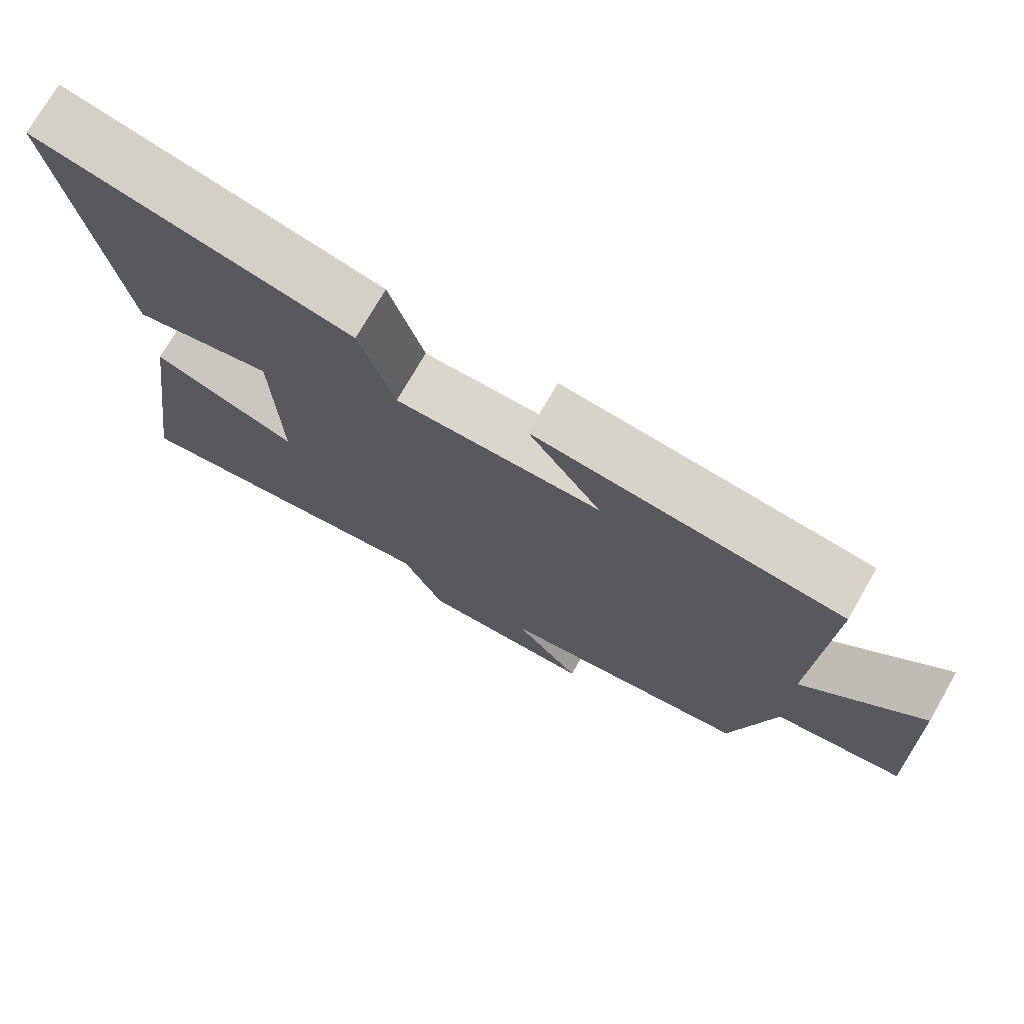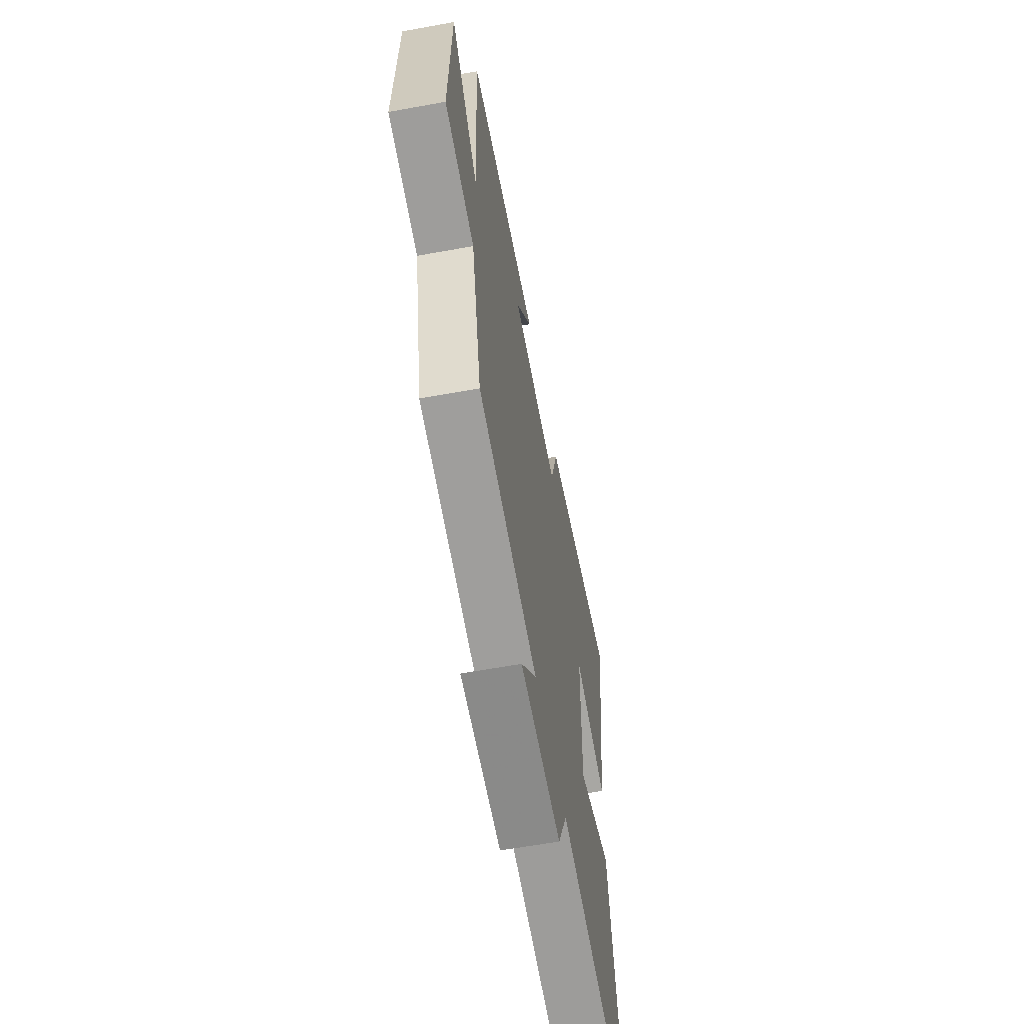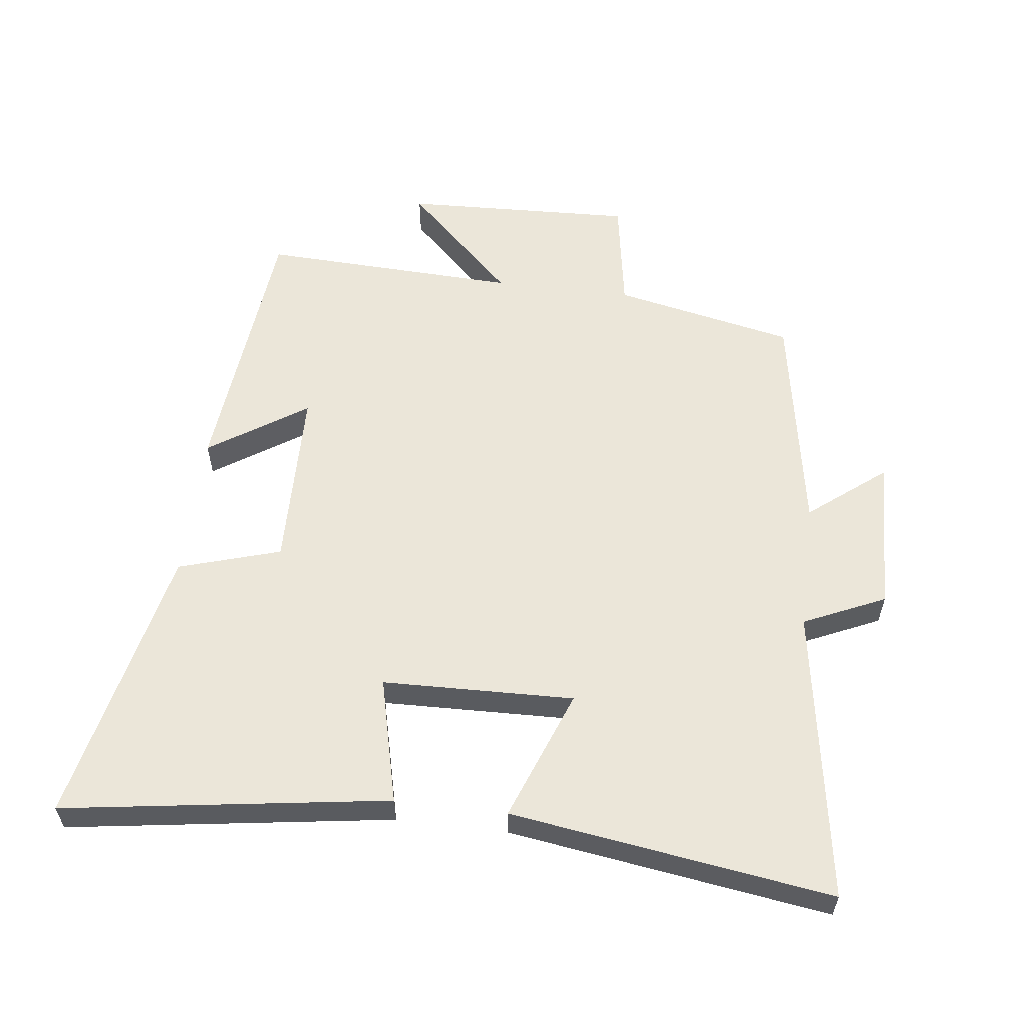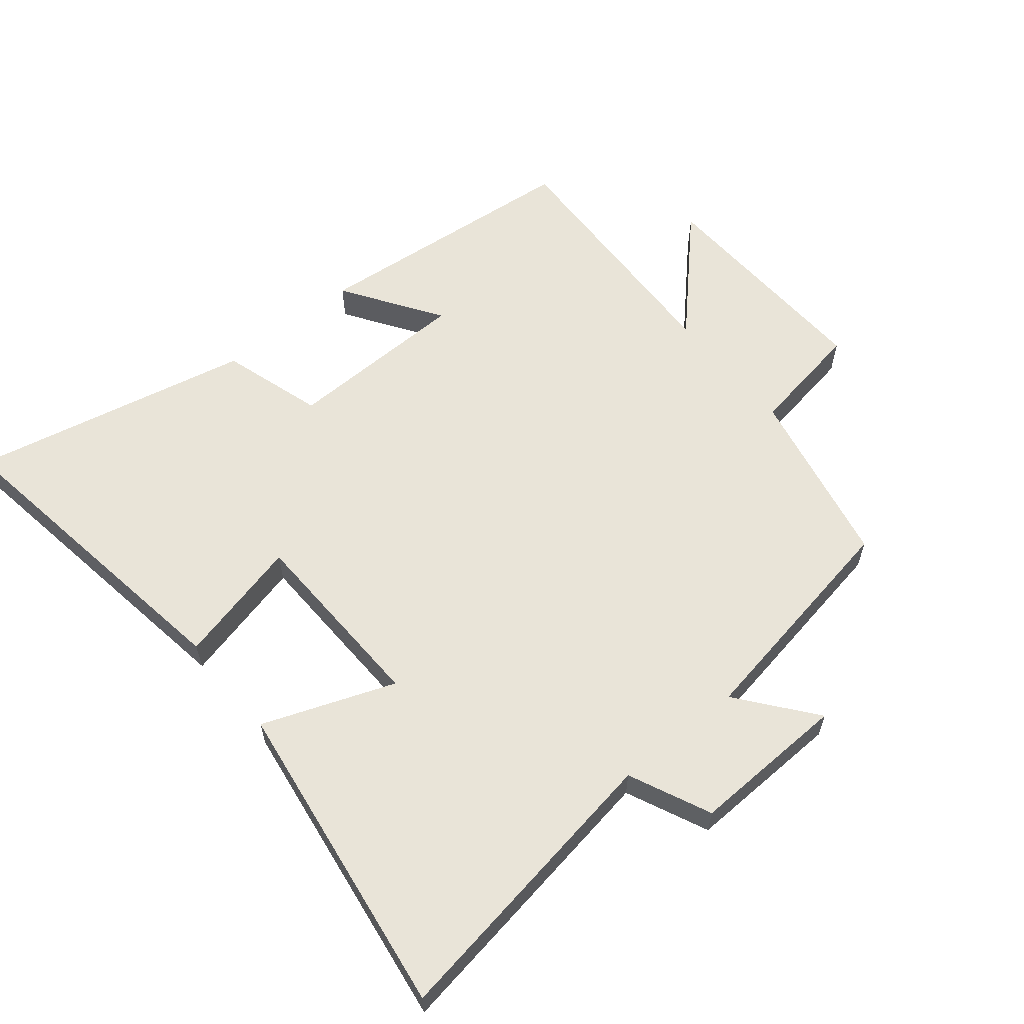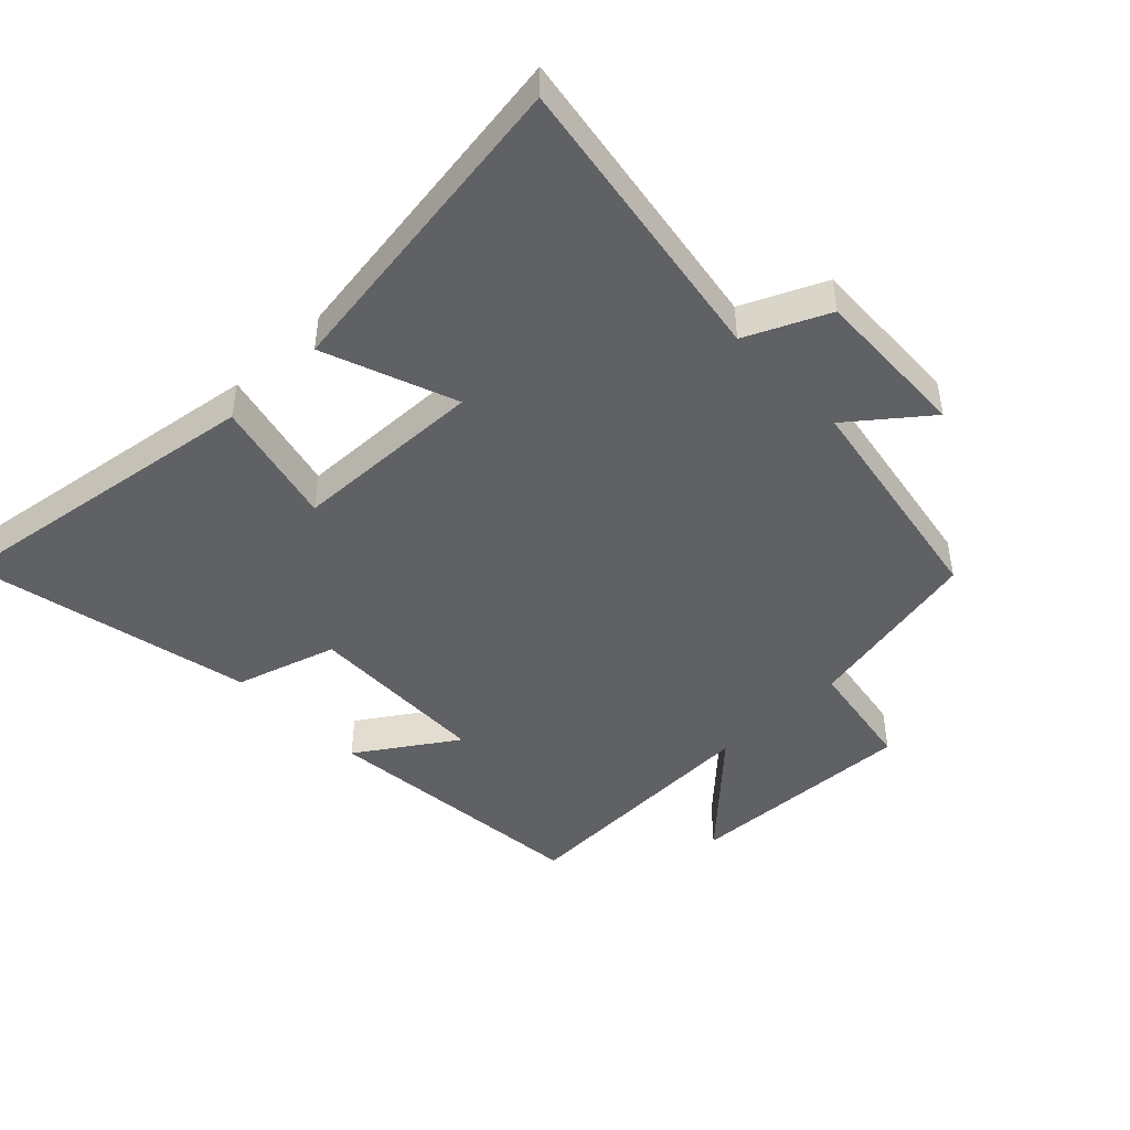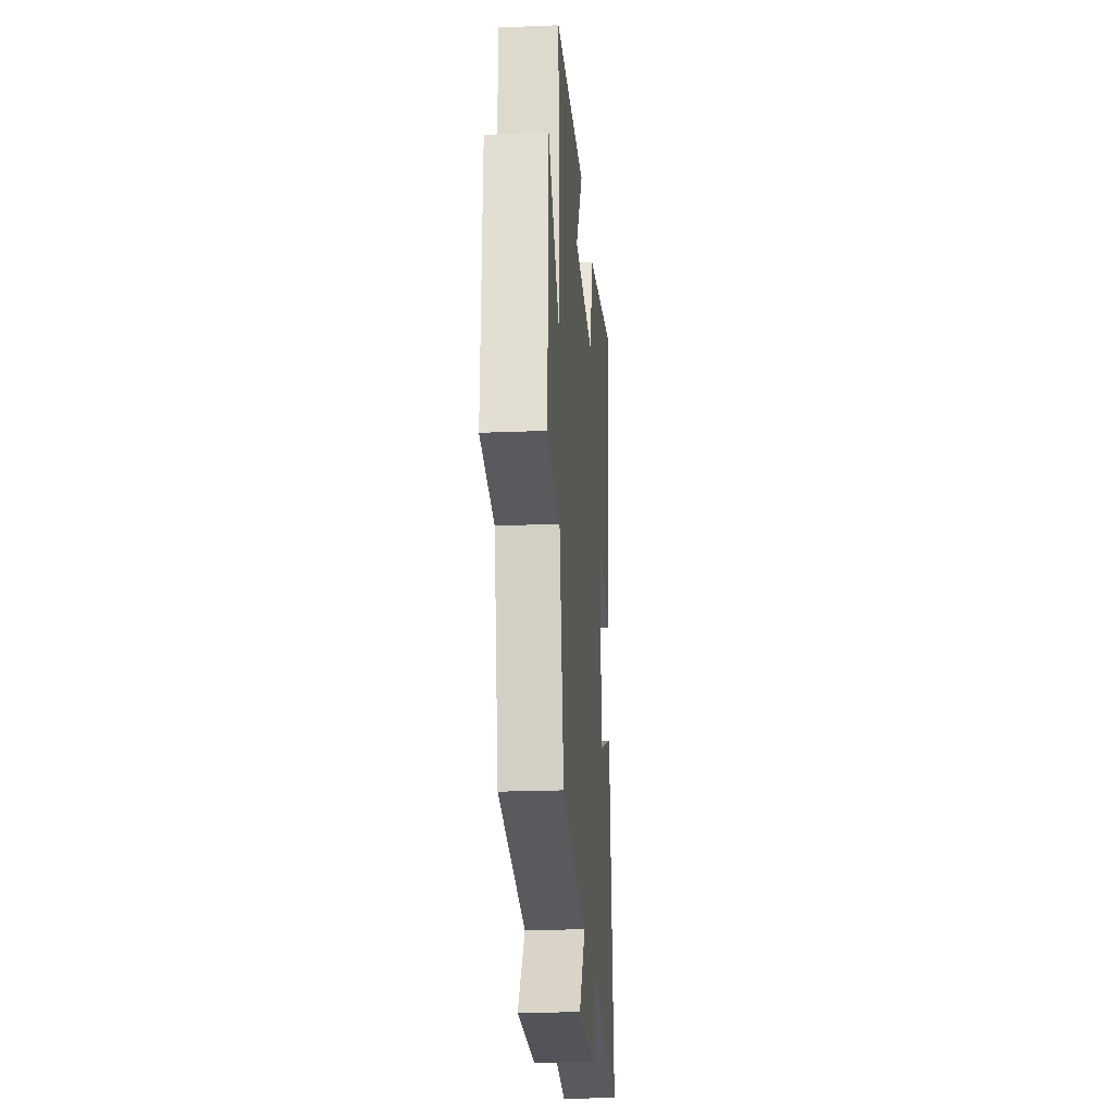
<metadata>
{"format":"obj","ext":"obj","renderer":"f3d","projection":"perspective","resolution":1024,"background":"white","views":[{"elev":74.2,"azim":-150.1,"up":"+Z"},{"elev":-61.5,"azim":-79.5,"up":"+Z"},{"elev":57.6,"azim":97.0,"up":"+Y"},{"elev":60.0,"azim":140.6,"up":"+Y"},{"elev":-45.8,"azim":133.9,"up":"+Y"},{"elev":-22.0,"azim":-85.9,"up":"+Z"}]}
</metadata>
<code>
v -0.441 0.07 -0.439
v -0.5 0.07 -0.159
v -0.677 0.07 -0.13
v -0.663 0.07 0.228
v -0.5 0.07 0.059
v -0.516 0.07 0.458
v -0.093 0.07 0.5
v -0.193 0.07 0.349
v 0.091 0.07 0.343
v 0.139 0.07 0.5
v 0.574 0.07 0.595
v 0.5 0.07 0.095
v 0.305 0.07 0.142
v 0.297 0.07 -0.154
v 0.5 0.07 -0.077
v 0.572 0.07 -0.572
v 0.118 0.07 -0.5
v 0.061 0.07 -0.626
v -0.181 0.07 -0.618
v -0.088 0.07 -0.5
v -0.441 0 -0.439
v -0.5 0 -0.159
v -0.677 0 -0.13
v -0.663 0 0.228
v -0.5 0 0.059
v -0.516 0 0.458
v -0.093 0 0.5
v -0.193 0 0.349
v 0.091 0 0.343
v 0.139 0 0.5
v 0.574 0 0.595
v 0.5 0 0.095
v 0.305 0 0.142
v 0.297 0 -0.154
v 0.5 0 -0.077
v 0.572 0 -0.572
v 0.118 0 -0.5
v 0.061 0 -0.626
v -0.181 0 -0.618
v -0.088 0 -0.5
f 17 18 19 20
f 17 20 1 2
f 14 15 16 17
f 13 14 17 2
f 10 11 12 13
f 9 10 13
f 8 9 13 2
f 5 6 7 8
f 5 8 2 3
f 3 4 5
f 40 39 38 37
f 22 21 40 37
f 37 36 35 34
f 22 37 34 33
f 33 32 31 30
f 33 30 29
f 22 33 29 28
f 28 27 26 25
f 23 22 28 25
f 25 24 23
f 1 21 22 2
f 2 22 23 3
f 3 23 24 4
f 4 24 25 5
f 5 25 26 6
f 6 26 27 7
f 7 27 28 8
f 8 28 29 9
f 9 29 30 10
f 10 30 31 11
f 11 31 32 12
f 12 32 33 13
f 13 33 34 14
f 14 34 35 15
f 15 35 36 16
f 16 36 37 17
f 17 37 38 18
f 18 38 39 19
f 19 39 40 20
f 20 40 21 1

</code>
